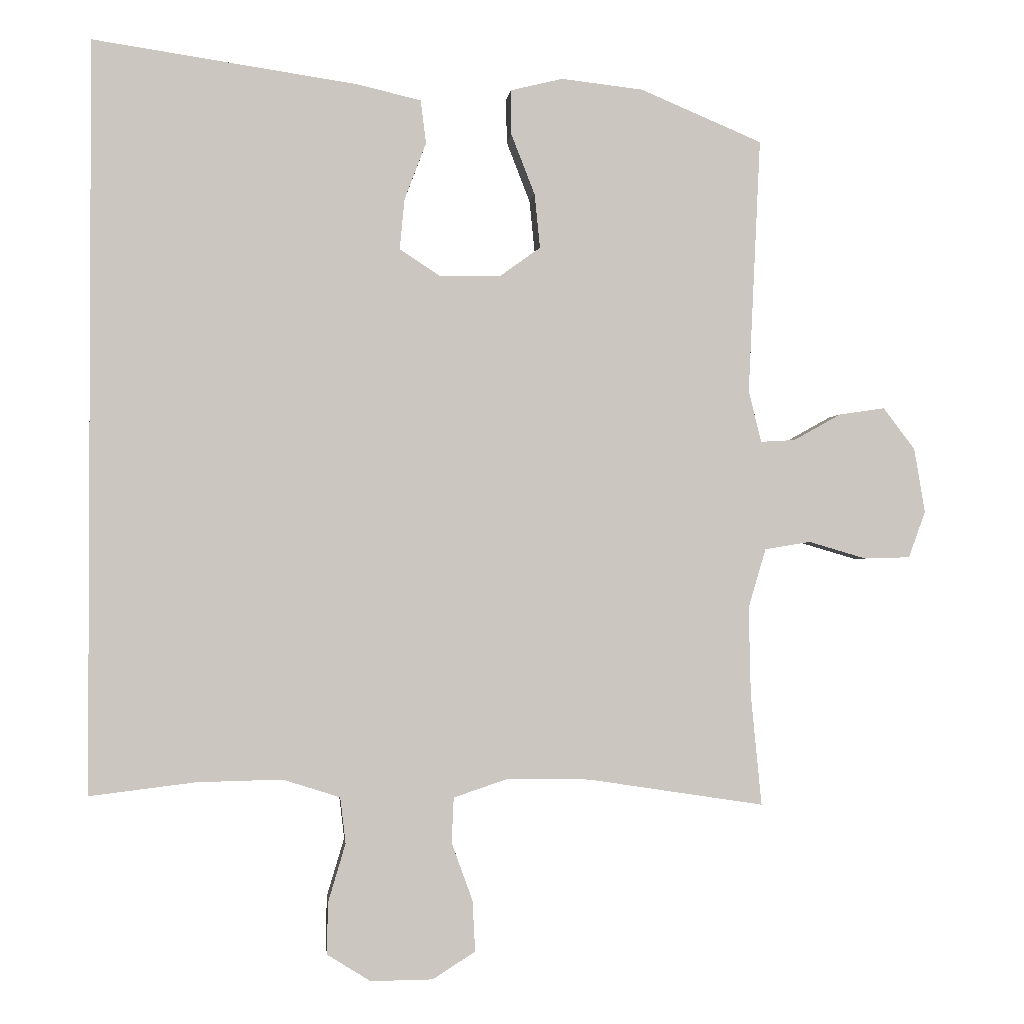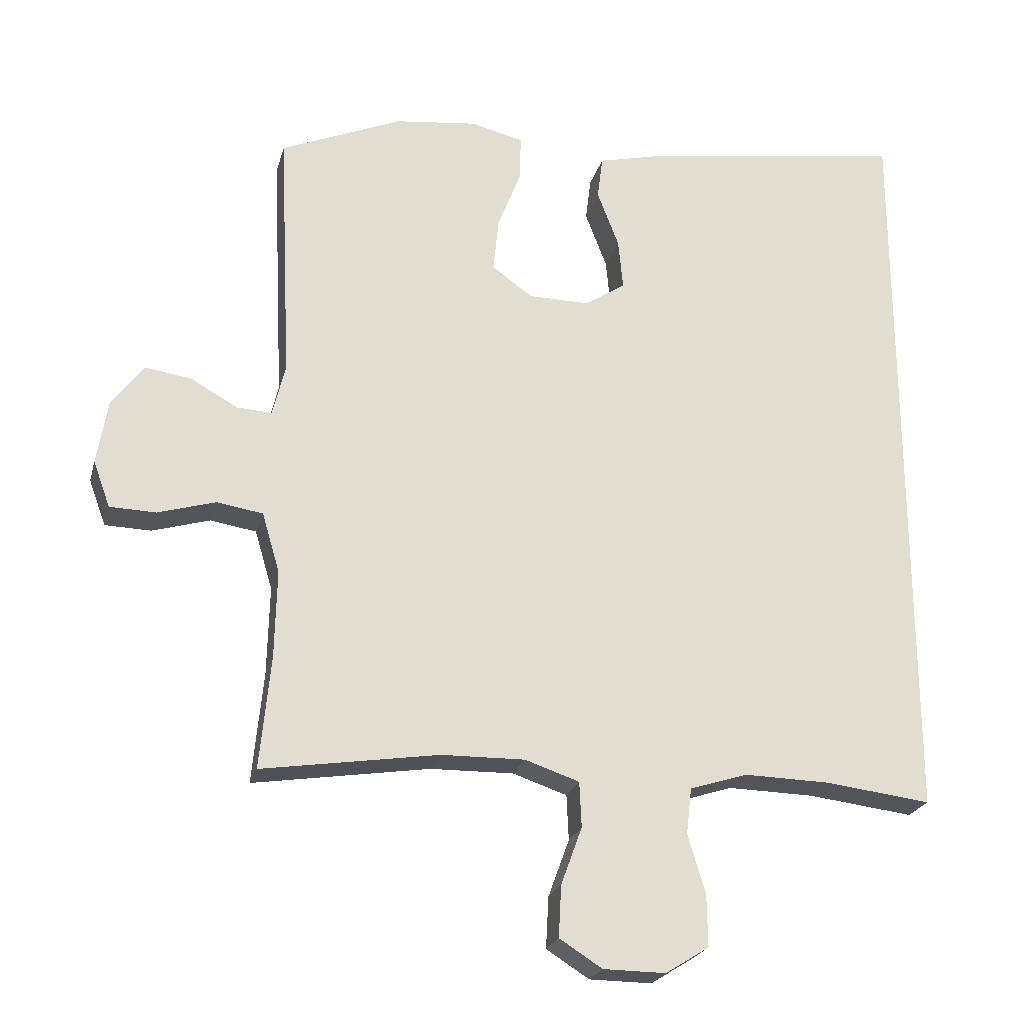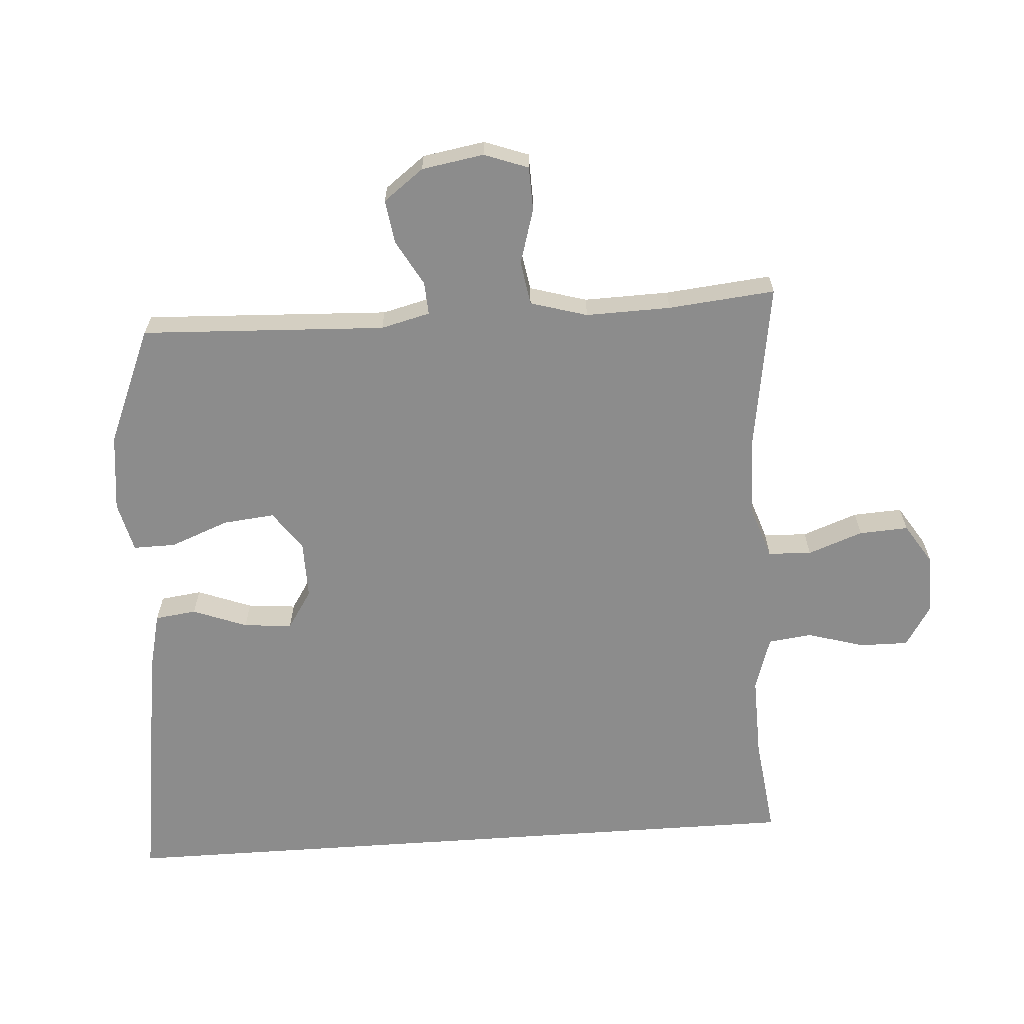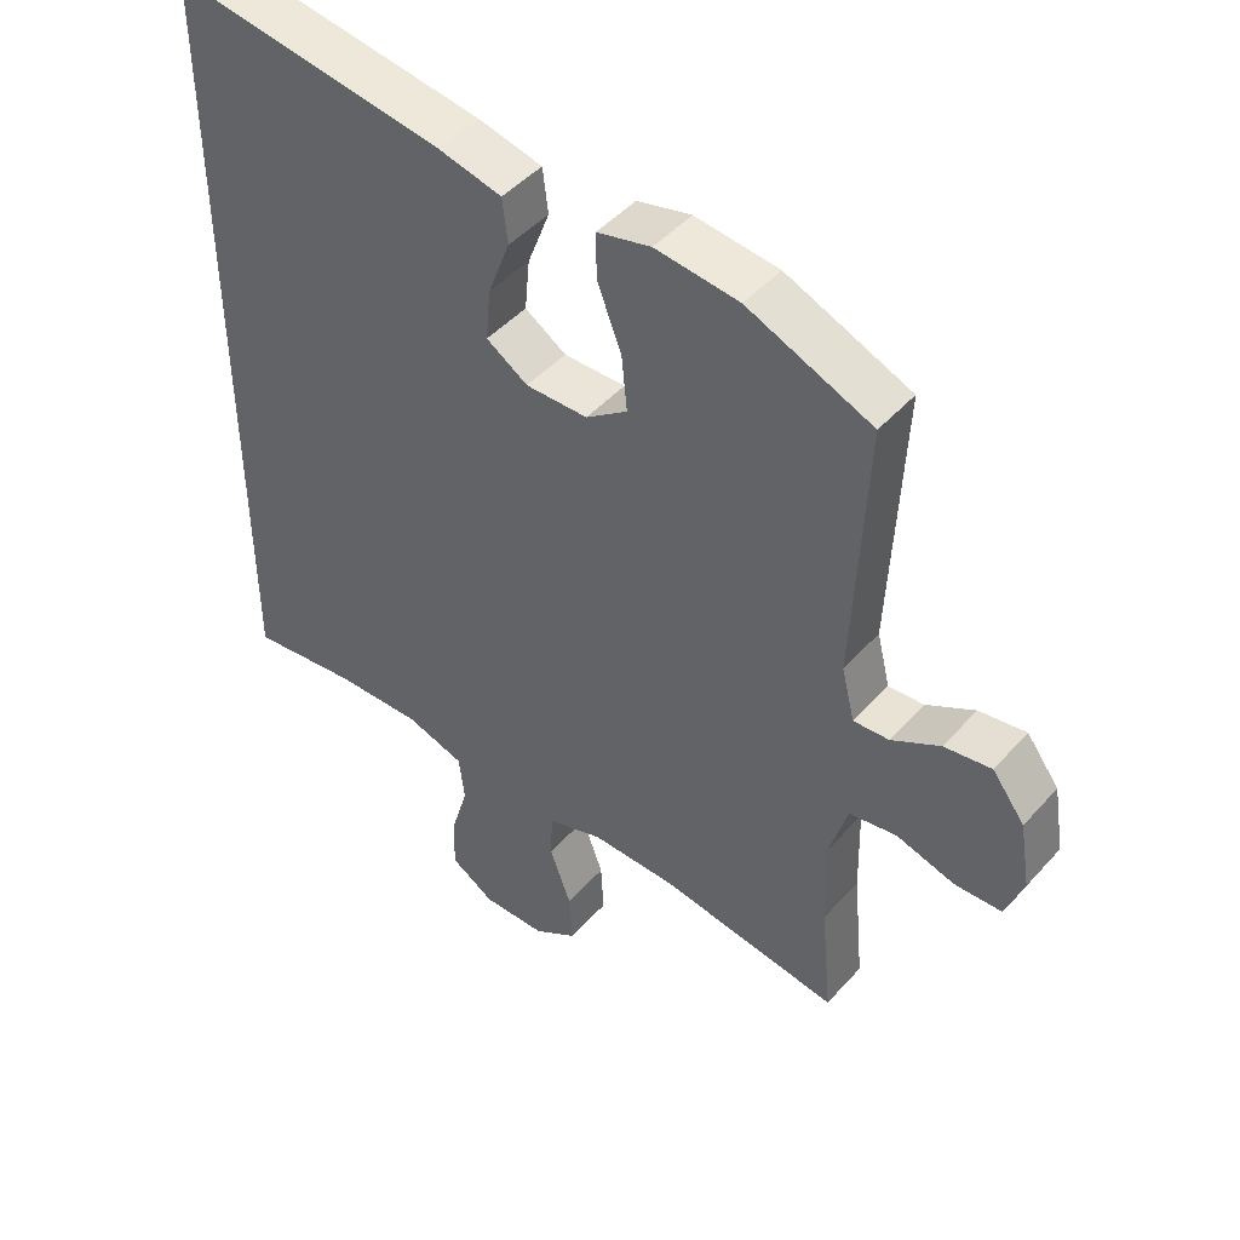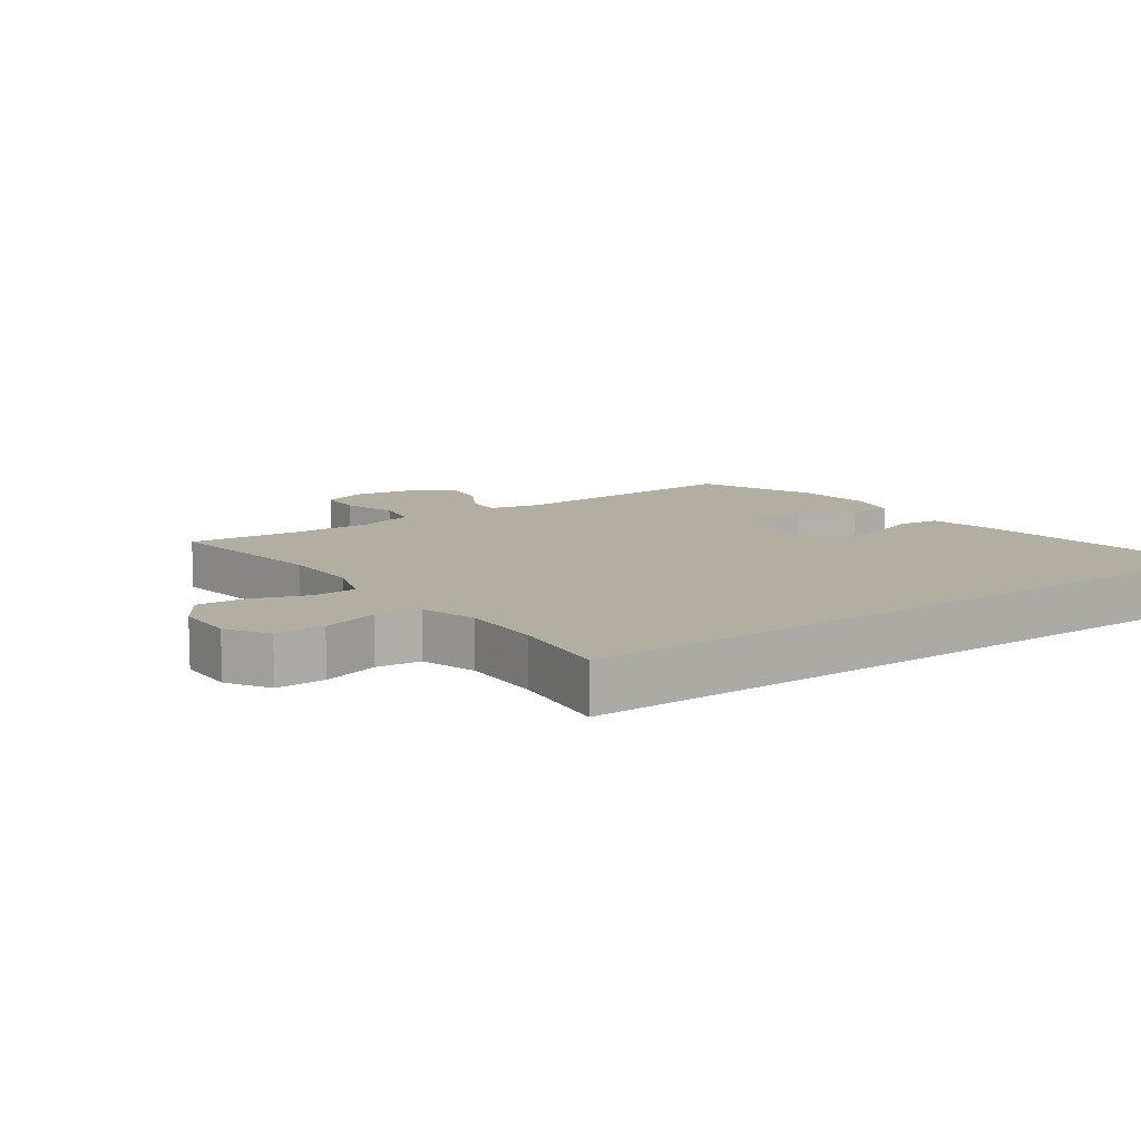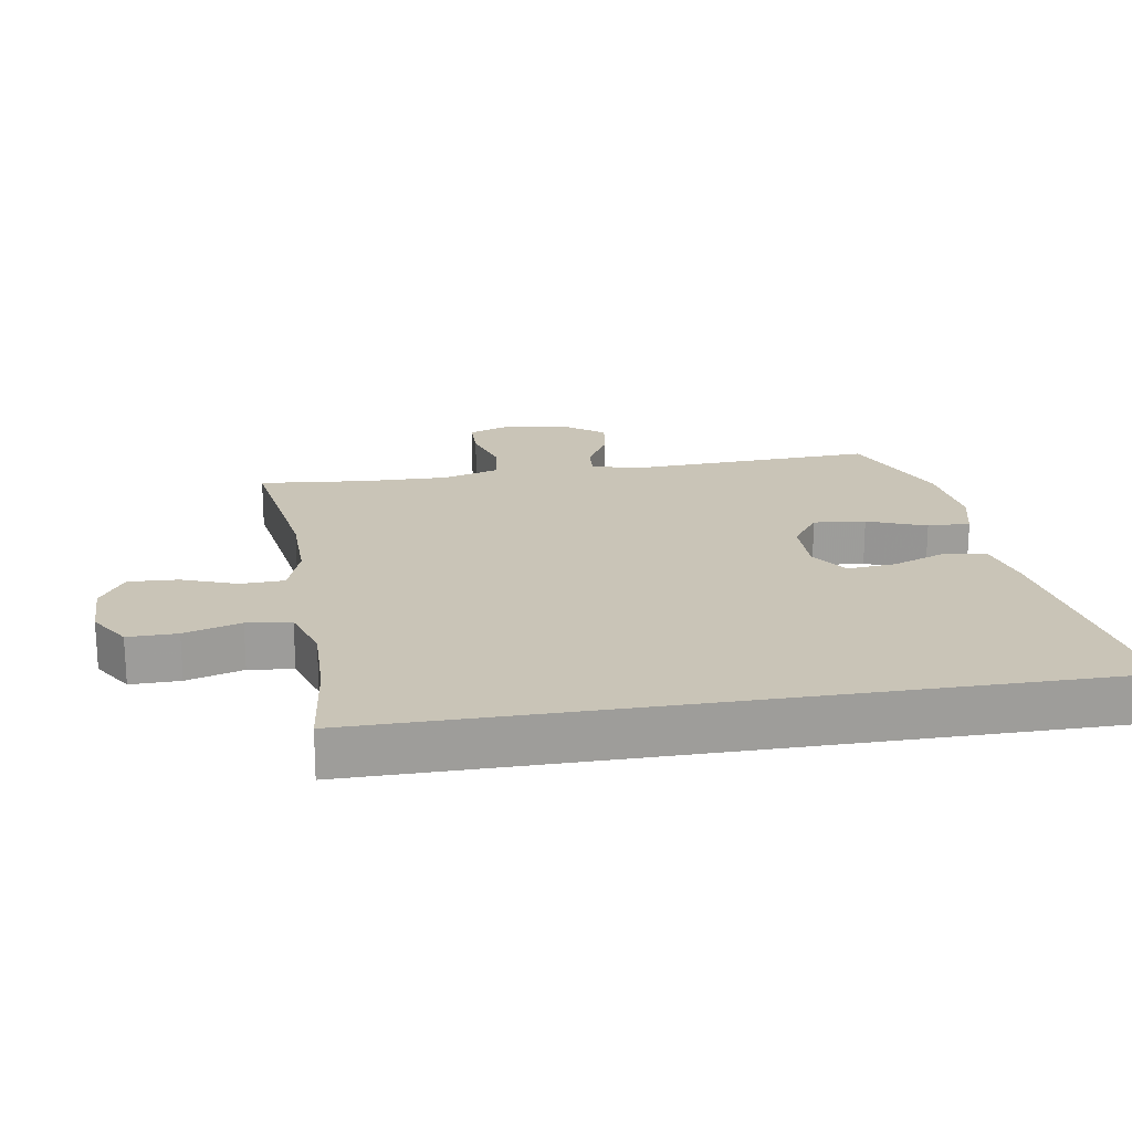
<metadata>
{"format":"obj","ext":"obj","renderer":"f3d","projection":"perspective","resolution":1024,"background":"white","views":[{"elev":-1.4,"azim":-5.8,"up":"+Z"},{"elev":-23.0,"azim":166.0,"up":"+Z"},{"elev":-64.2,"azim":94.0,"up":"+Y"},{"elev":46.2,"azim":39.0,"up":"+Z"},{"elev":10.8,"azim":-125.4,"up":"+Y"},{"elev":20.0,"azim":-99.2,"up":"+Y"}]}
</metadata>
<code>
v -0.5 0.07 -0.478
v -0.5 0.07 0.634
v -0.106 0.07 0.575
v -0.014 0.07 0.553
v -0.006 0.07 0.489
v -0.038 0.07 0.405
v -0.045 0.07 0.33
v 0.015 0.07 0.291
v 0.105 0.07 0.292
v 0.165 0.07 0.335
v 0.157 0.07 0.415
v 0.122 0.07 0.505
v 0.121 0.07 0.571
v 0.199 0.07 0.59
v 0.32 0.07 0.576
v 0.5 0.07 0.5
v 0.482 0.07 0.122
v 0.501 0.07 0.046
v 0.552 0.07 0.049
v 0.622 0.07 0.088
v 0.69 0.07 0.098
v 0.737 0.07 0.036
v 0.753 0.07 -0.06
v 0.728 0.07 -0.128
v 0.66 0.07 -0.13
v 0.575 0.07 -0.105
v 0.507 0.07 -0.116
v 0.481 0.07 -0.204
v 0.484 0.07 -0.335
v 0.5 0.07 -0.5
v 0.239 0.07 -0.46
v 0.116 0.07 -0.458
v 0.036 0.07 -0.485
v 0.033 0.07 -0.552
v 0.064 0.07 -0.637
v 0.068 0.07 -0.713
v 0.005 0.07 -0.753
v -0.087 0.07 -0.754
v -0.151 0.07 -0.714
v -0.15 0.07 -0.638
v -0.124 0.07 -0.551
v -0.132 0.07 -0.483
v -0.217 0.07 -0.456
v -0.344 0.07 -0.459
v -0.5 0 -0.478
v -0.5 0 0.634
v -0.106 0 0.575
v -0.014 0 0.553
v -0.006 0 0.489
v -0.038 0 0.405
v -0.045 0 0.33
v 0.015 0 0.291
v 0.105 0 0.292
v 0.165 0 0.335
v 0.157 0 0.415
v 0.122 0 0.505
v 0.121 0 0.571
v 0.199 0 0.59
v 0.32 0 0.576
v 0.5 0 0.5
v 0.482 0 0.122
v 0.501 0 0.046
v 0.552 0 0.049
v 0.622 0 0.088
v 0.69 0 0.098
v 0.737 0 0.036
v 0.753 0 -0.06
v 0.728 0 -0.128
v 0.66 0 -0.13
v 0.575 0 -0.105
v 0.507 0 -0.116
v 0.481 0 -0.204
v 0.484 0 -0.335
v 0.5 0 -0.5
v 0.239 0 -0.46
v 0.116 0 -0.458
v 0.036 0 -0.485
v 0.033 0 -0.552
v 0.064 0 -0.637
v 0.068 0 -0.713
v 0.005 0 -0.753
v -0.087 0 -0.754
v -0.151 0 -0.714
v -0.15 0 -0.638
v -0.124 0 -0.551
v -0.132 0 -0.483
v -0.217 0 -0.456
v -0.344 0 -0.459
f 38 39 40 41
f 38 41 42
f 37 38 42
f 34 35 36 37
f 33 34 37 42
f 32 33 42 43
f 29 30 31
f 28 29 31 32
f 27 28 32 43
f 23 24 25 26
f 23 26 27
f 22 23 27
f 19 20 21 22
f 18 19 22 27
f 17 18 27 43
f 11 12 13 14
f 10 11 14 15
f 3 4 5 6
f 3 6 7
f 44 1 2 3
f 44 3 7
f 43 44 7 8
f 17 43 8 9
f 10 15 16 17
f 9 10 17
f 85 84 83 82
f 86 85 82
f 86 82 81
f 81 80 79 78
f 86 81 78 77
f 87 86 77 76
f 75 74 73
f 76 75 73 72
f 87 76 72 71
f 70 69 68 67
f 71 70 67
f 71 67 66
f 66 65 64 63
f 71 66 63 62
f 87 71 62 61
f 58 57 56 55
f 59 58 55 54
f 50 49 48 47
f 51 50 47
f 47 46 45 88
f 51 47 88
f 52 51 88 87
f 53 52 87 61
f 61 60 59 54
f 61 54 53
f 1 45 46 2
f 2 46 47 3
f 3 47 48 4
f 4 48 49 5
f 5 49 50 6
f 6 50 51 7
f 7 51 52 8
f 8 52 53 9
f 9 53 54 10
f 10 54 55 11
f 11 55 56 12
f 12 56 57 13
f 13 57 58 14
f 14 58 59 15
f 15 59 60 16
f 16 60 61 17
f 17 61 62 18
f 18 62 63 19
f 19 63 64 20
f 20 64 65 21
f 21 65 66 22
f 22 66 67 23
f 23 67 68 24
f 24 68 69 25
f 25 69 70 26
f 26 70 71 27
f 27 71 72 28
f 28 72 73 29
f 29 73 74 30
f 30 74 75 31
f 31 75 76 32
f 32 76 77 33
f 33 77 78 34
f 34 78 79 35
f 35 79 80 36
f 36 80 81 37
f 37 81 82 38
f 38 82 83 39
f 39 83 84 40
f 40 84 85 41
f 41 85 86 42
f 42 86 87 43
f 43 87 88 44
f 44 88 45 1

</code>
